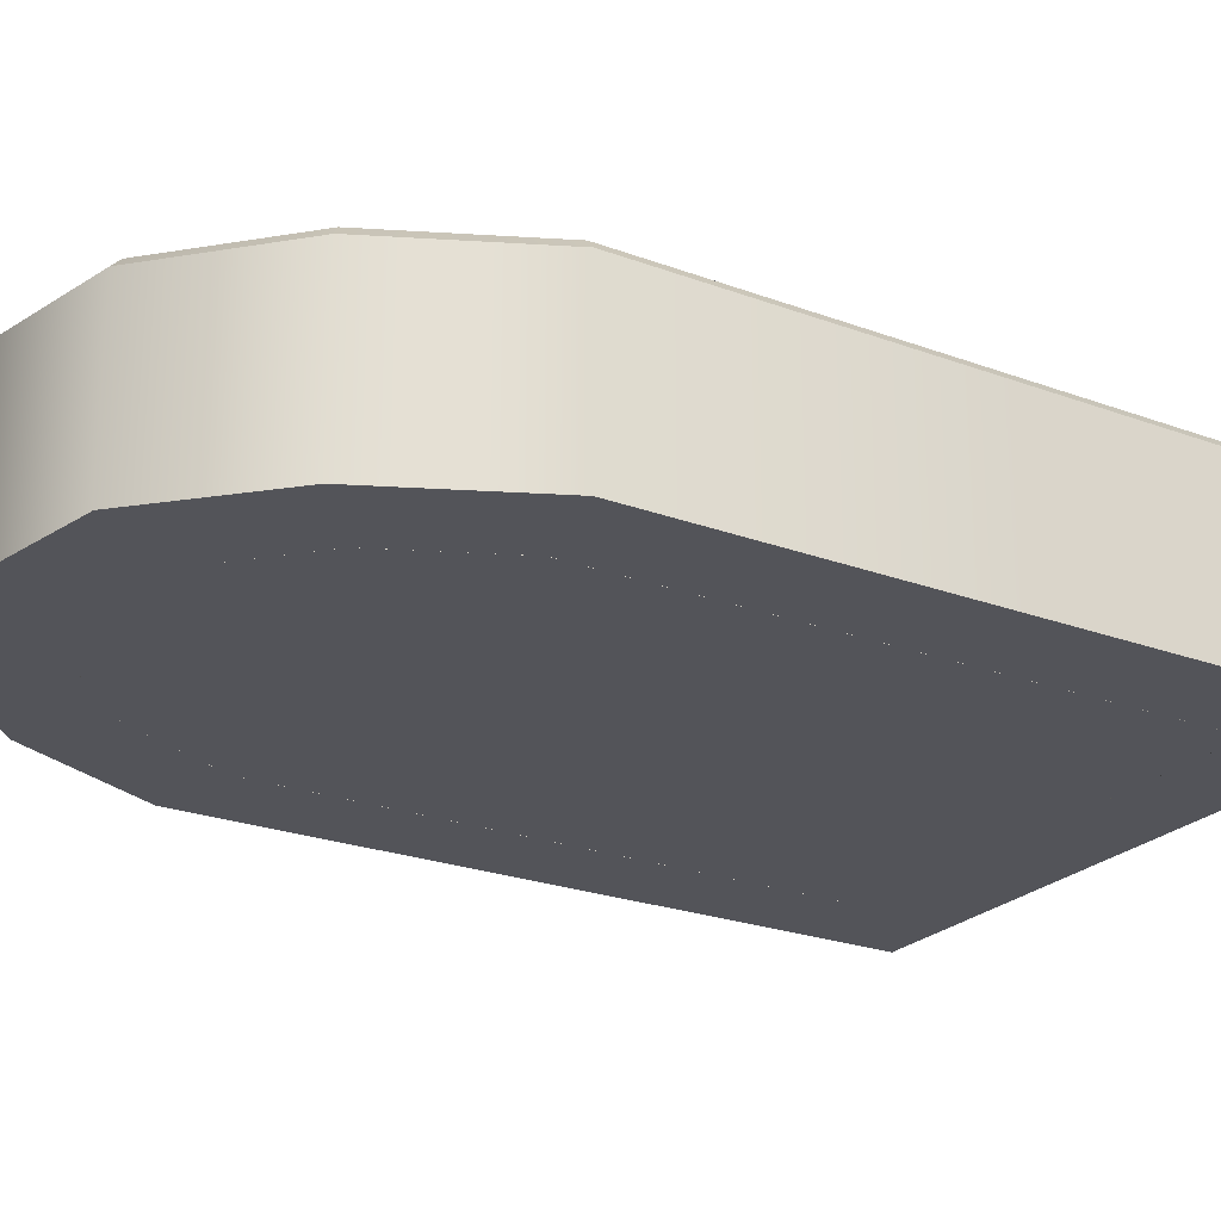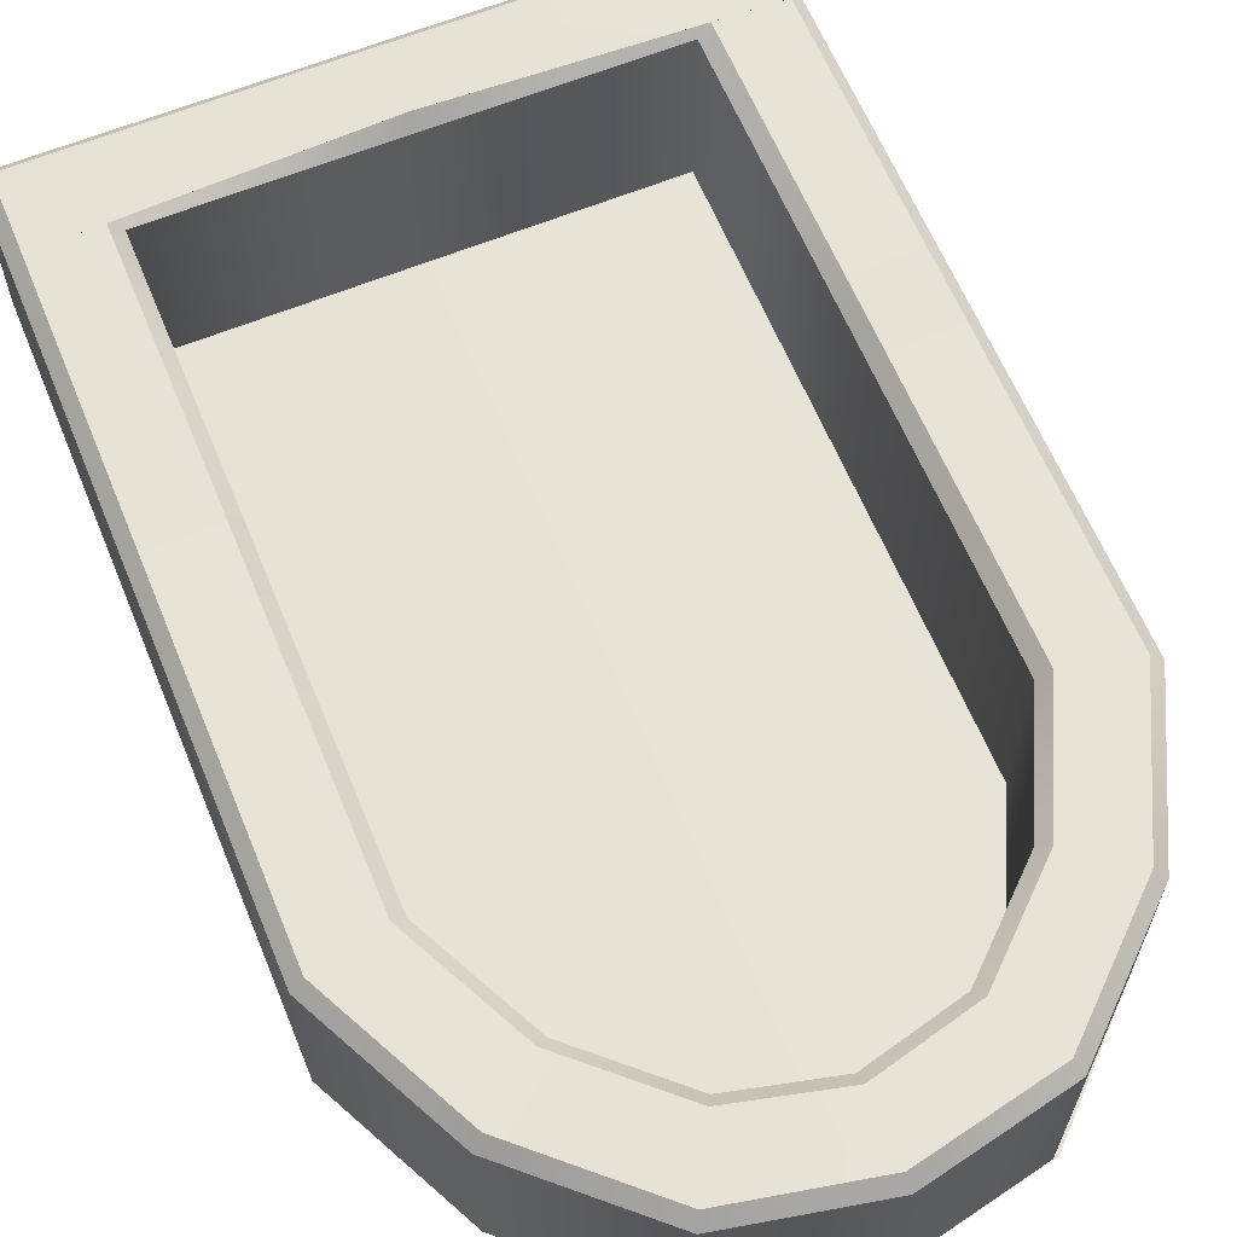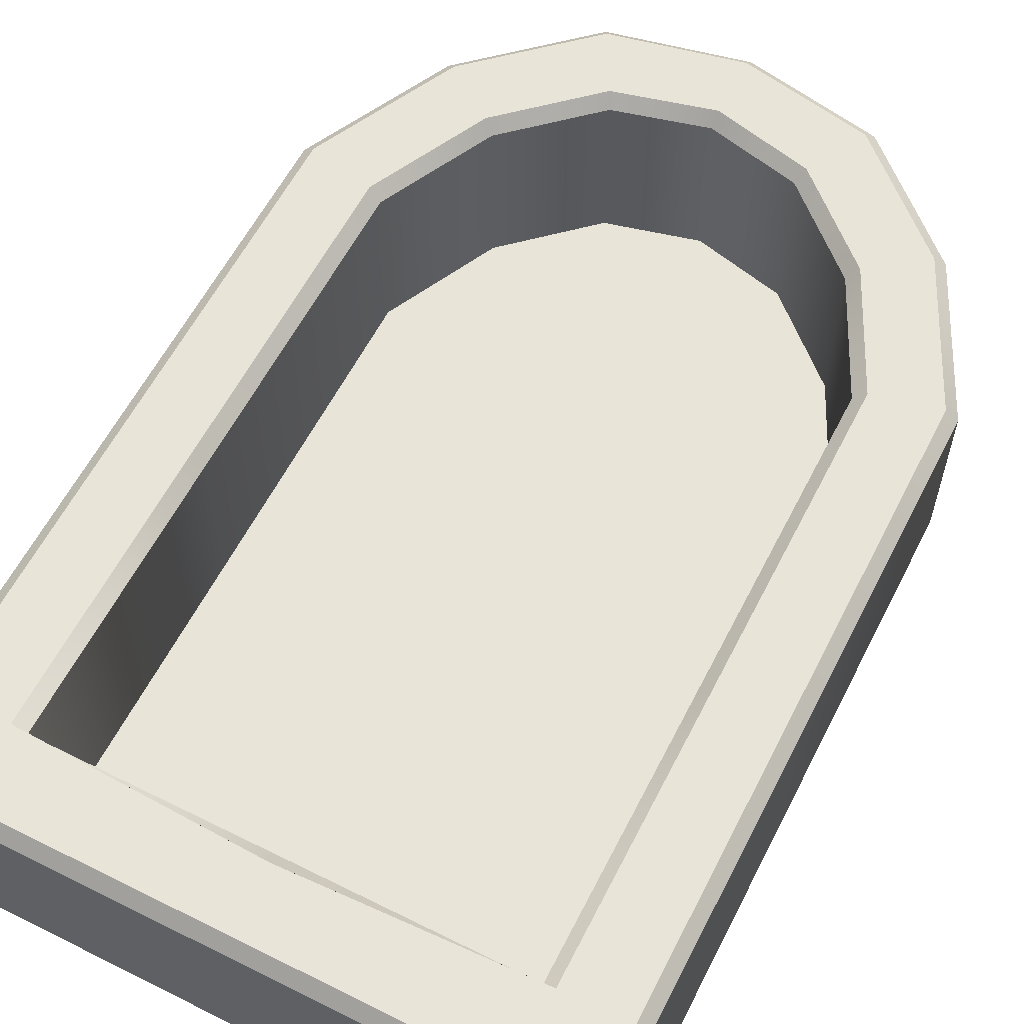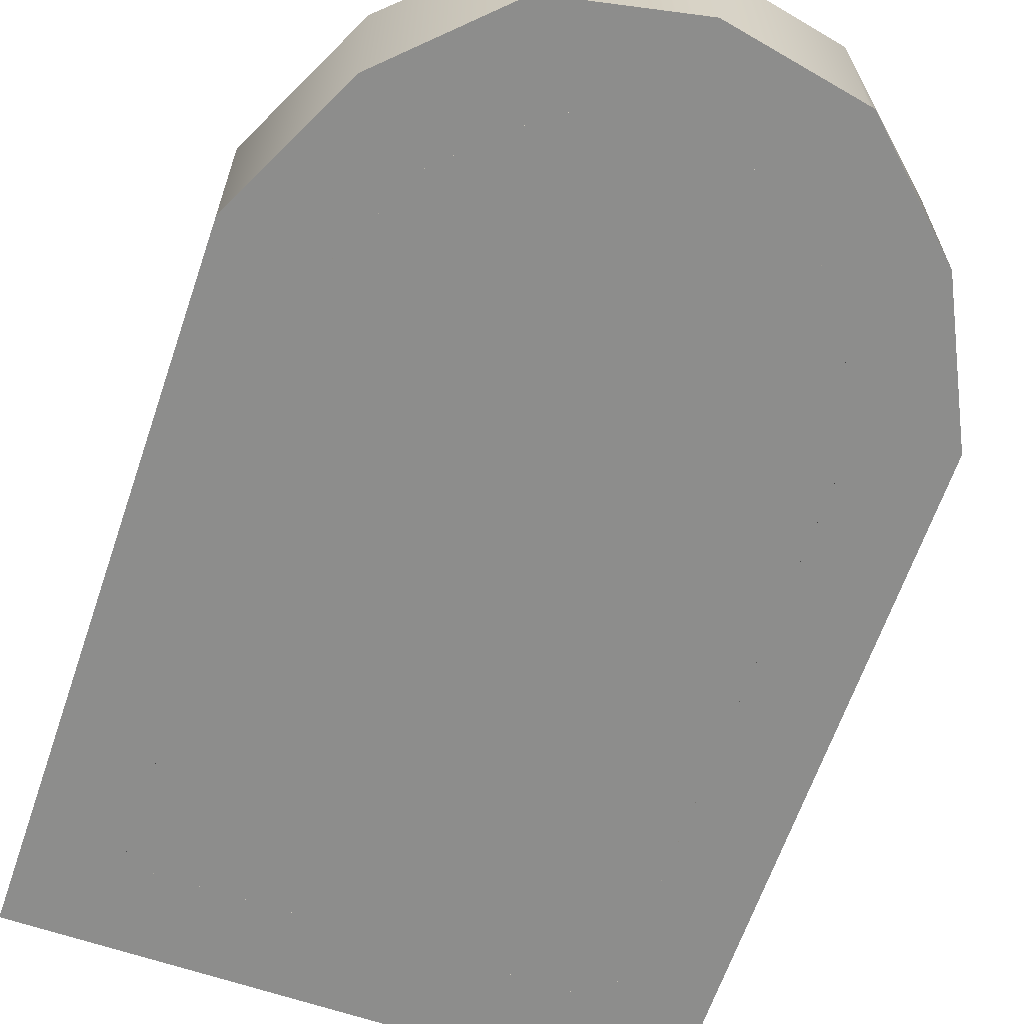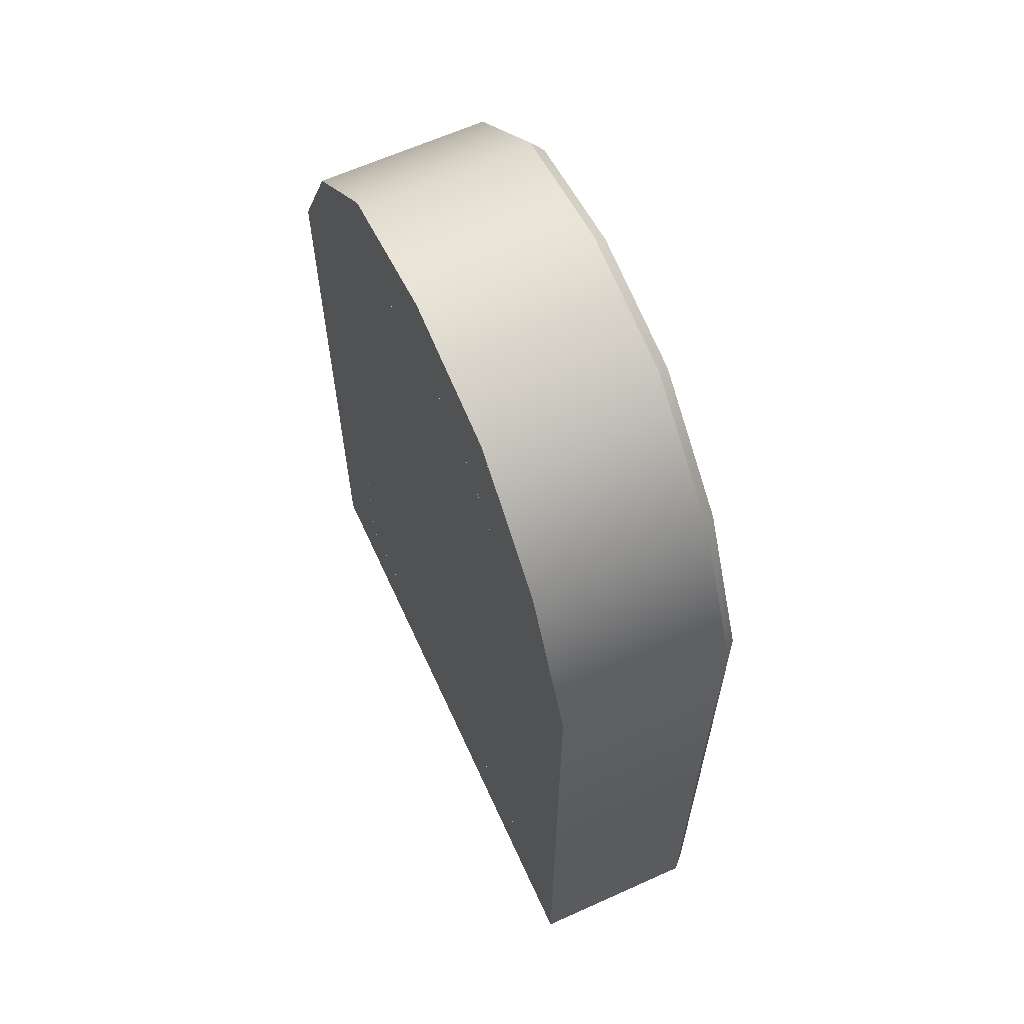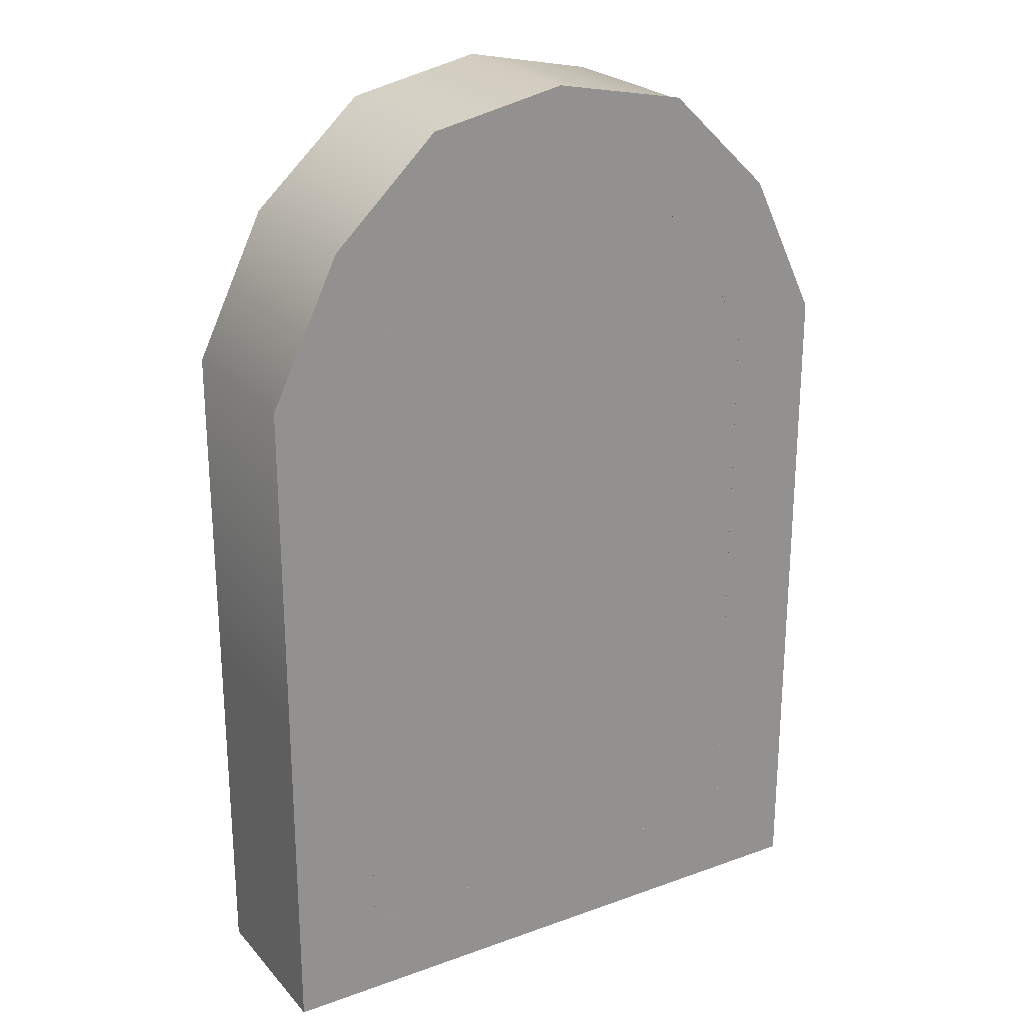
<metadata>
{"format":"obj","ext":"obj","renderer":"f3d","projection":"perspective","resolution":1024,"background":"white","views":[{"elev":-23.8,"azim":-121.9,"up":"+Z"},{"elev":62.8,"azim":157.6,"up":"+Z"},{"elev":59.9,"azim":27.0,"up":"+Z"},{"elev":-64.5,"azim":161.1,"up":"+Z"},{"elev":63.6,"azim":-114.5,"up":"+Y"},{"elev":24.0,"azim":149.2,"up":"+Y"}]}
</metadata>
<code>
v  -64.38 -130.4 182.6
v  -9e-06 -130.4 182.6
v  -9e-06 -130.4 217.6
v  -64.38 -130.4 217.6
v  -50.03 40.17 182.6
v  -64.38 10.69 182.6
v  -64.38 10.69 217.6
v  -50.03 40.17 217.6
v  -9e-06 66.6 182.6
v  -27.45 60.9 182.6
v  -27.44 60.9 217.6
v  -9e-06 66.6 217.6
v  -64.38 -56.4 182.6
v  -64.38 -56.4 217.6
v  -9e-06 -114.7 220
v  -48.72 -114.7 220
v  -61.97 -112.3 220
v  -61.97 -128 220
v  -9e-06 -128 220
v  -48.72 7.083 220
v  -37.25 30.64 220
v  -48.07 38.71 220
v  -61.97 10.14 220
v  -19.81 46.65 220
v  -26.3 58.67 220
v  -9e-06 51.54 220
v  -9e-06 64.14 220
v  -9e-06 -112.3 182.6
v  -46.31 -112.3 182.6
v  -46.31 -112.3 217.6
v  -9e-06 -112.3 217.6
v  -46.31 -56.36 182.6
v  -46.31 -56.36 217.6
v  -46.31 6.527 182.6
v  -35.29 29.18 182.6
v  -35.29 29.18 217.6
v  -46.31 6.527 217.6
v  -18.63 44.46 182.6
v  -18.63 44.46 217.6
v  -9e-06 49.05 217.6
v  -9e-06 49.05 182.6
v  -64.38 -112.3 182.6
v  -64.38 -112.3 217.6
v  -48.72 -56.37 220
v  -61.97 -56.39 220
v  64.38 -130.4 182.6
v  64.38 -130.4 217.6
v  50.03 40.17 182.6
v  50.03 40.17 217.6
v  64.38 10.69 217.6
v  64.38 10.69 182.6
v  27.44 60.9 217.6
v  27.45 60.9 182.6
v  64.38 -56.4 217.6
v  64.38 -56.4 182.6
v  61.97 -128 220
v  61.97 -112.3 220
v  48.72 -114.7 220
v  48.72 7.083 220
v  61.97 10.14 220
v  48.07 38.71 220
v  37.25 30.64 220
v  26.3 58.67 220
v  19.81 46.65 220
v  46.31 -112.3 217.6
v  46.31 -112.3 182.6
v  46.31 -56.36 217.6
v  46.31 -56.36 182.6
v  46.31 6.527 182.6
v  46.31 6.527 217.6
v  35.29 29.18 217.6
v  35.29 29.18 182.6
v  18.63 44.46 217.6
v  18.63 44.46 182.6
v  64.38 -112.3 217.6
v  64.38 -112.3 182.6
v  48.72 -56.37 220
v  61.97 -56.39 220
v  -28.35 60.9 182.6
v  -28.35 10.69 182.6
v  -9e-06 10.69 182.6
v  -28.35 -130.4 182.6
v  28.35 10.69 182.6
v  28.35 60.9 182.6
v  28.35 -130.4 182.6
o Object007
g Object007
f 1 2 3 4
f 5 6 7 8
f 9 10 11 12
f 6 13 14 7
f 10 5 8 11
f 15 16 17 18 19
f 20 21 22 23
f 21 24 25 22
f 24 26 27 25
f 28 29 30 31
f 29 32 33 30
f 34 35 36 37
f 35 38 39 36
f 40 39 38 41
f 13 42 43 14
f 44 20 23 45
f 32 34 37 33
f 42 1 4 43
f 16 44 45 17
f 46 47 3 2
f 48 49 50 51
f 9 12 52 53
f 51 50 54 55
f 53 52 49 48
f 15 19 56 57 58
f 59 60 61 62
f 62 61 63 64
f 64 63 27 26
f 28 31 65 66
f 66 65 67 68
f 69 70 71 72
f 72 71 73 74
f 40 41 74 73
f 55 54 75 76
f 77 78 60 59
f 68 67 70 69
f 76 75 47 46
f 58 57 78 77
f 9 79 80 81
f 82 2 81 80
f 79 5 6 80
f 80 6 1 82
f 9 81 83 84
f 85 83 81 2
f 84 83 51 48
f 83 85 46 51
f 4 3 19 18
f 8 7 23 22
f 12 11 25 27
f 7 14 45 23
f 11 8 22 25
f 16 15 31 30
f 18 17 43 4
f 21 20 37 36
f 24 21 36 39
f 26 24 39 40
f 30 33 44 16
f 14 43 17 45
f 20 44 33 37
f 3 47 56 19
f 50 49 61 60
f 52 12 27 63
f 54 50 60 78
f 49 52 63 61
f 57 56 47 75
f 15 58 65 31
f 59 62 71 70
f 62 64 73 71
f 64 26 40 73
f 67 65 58 77
f 75 54 78 57
f 77 59 70 67

</code>
